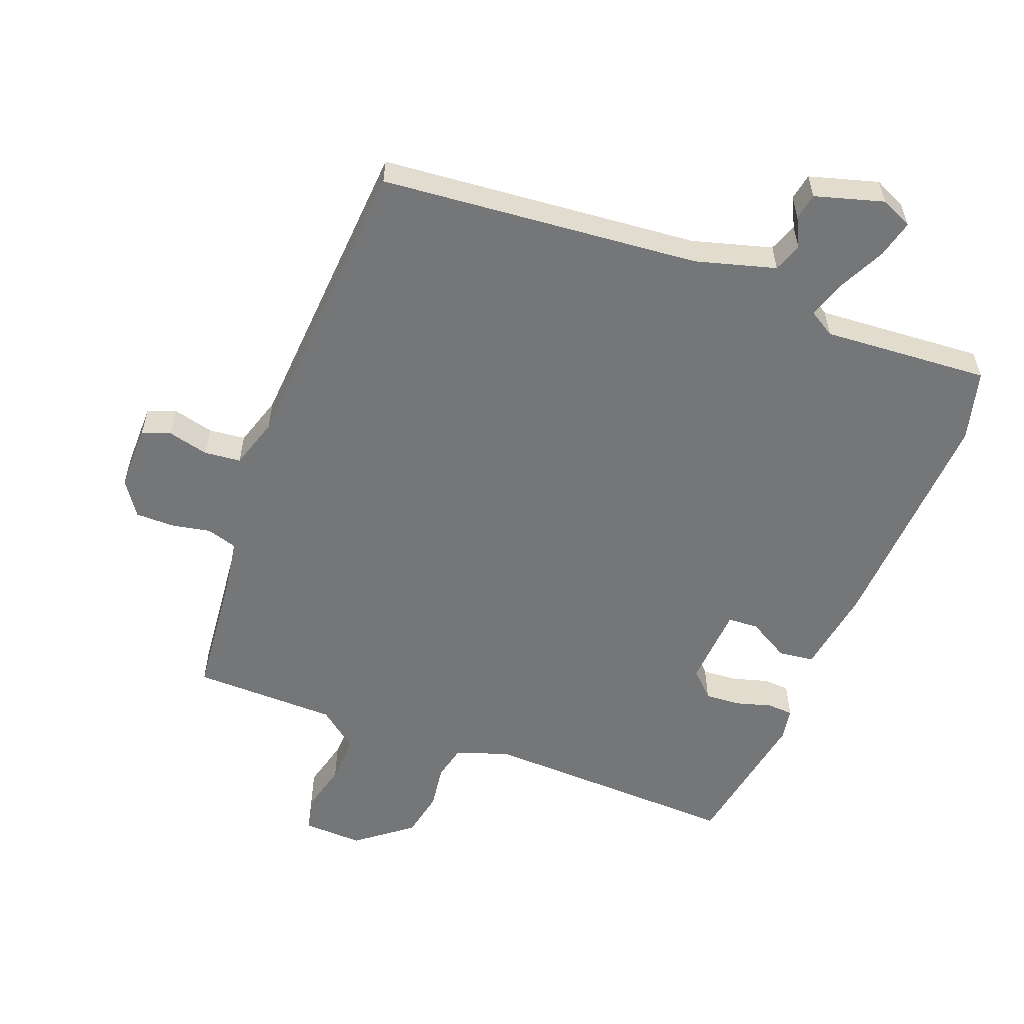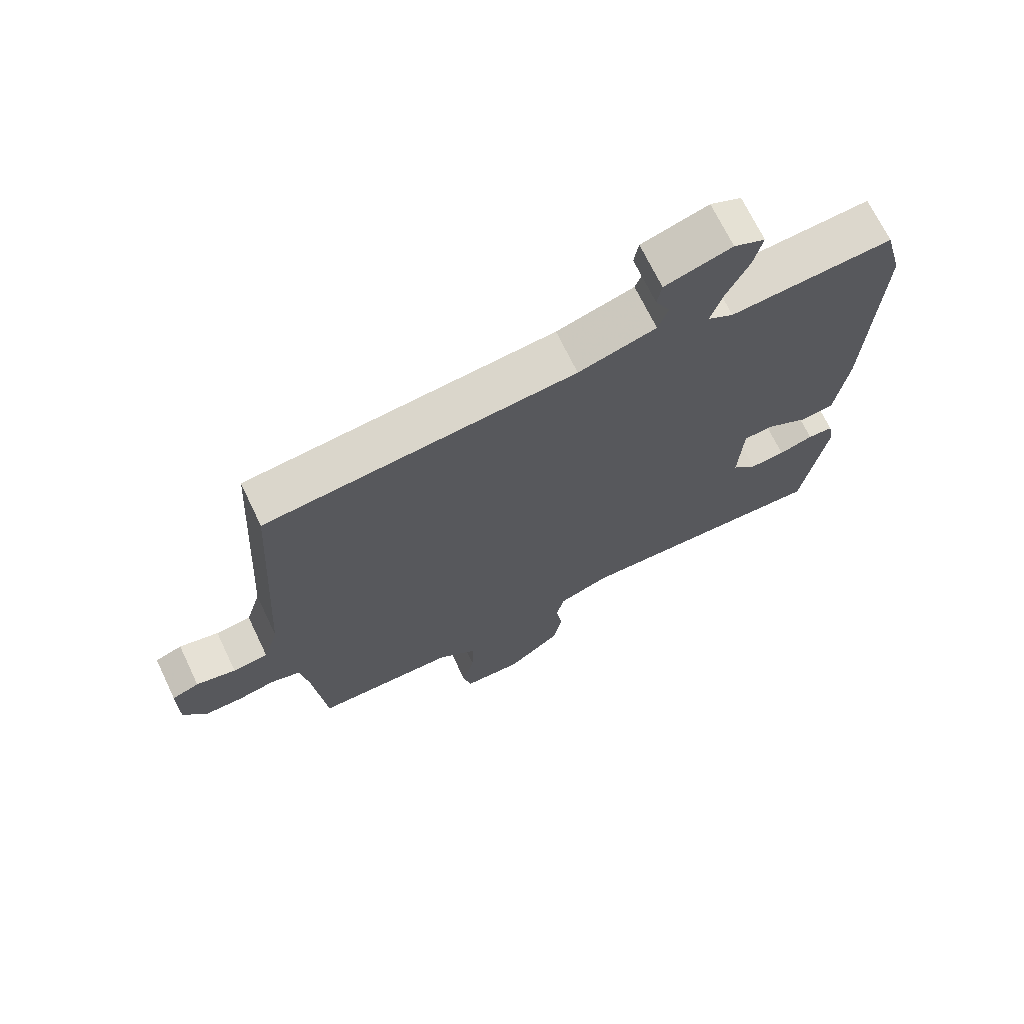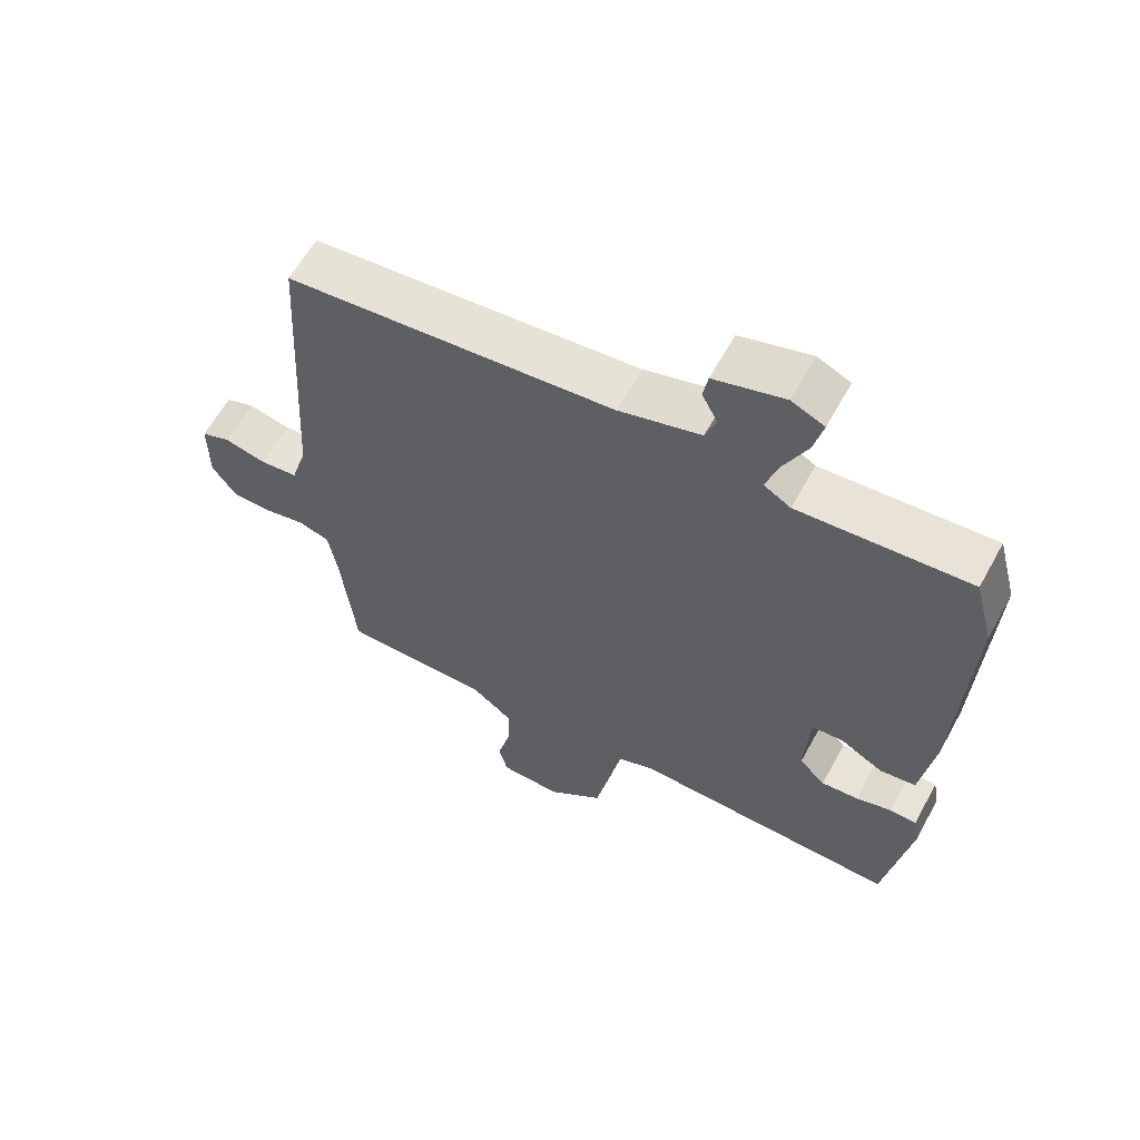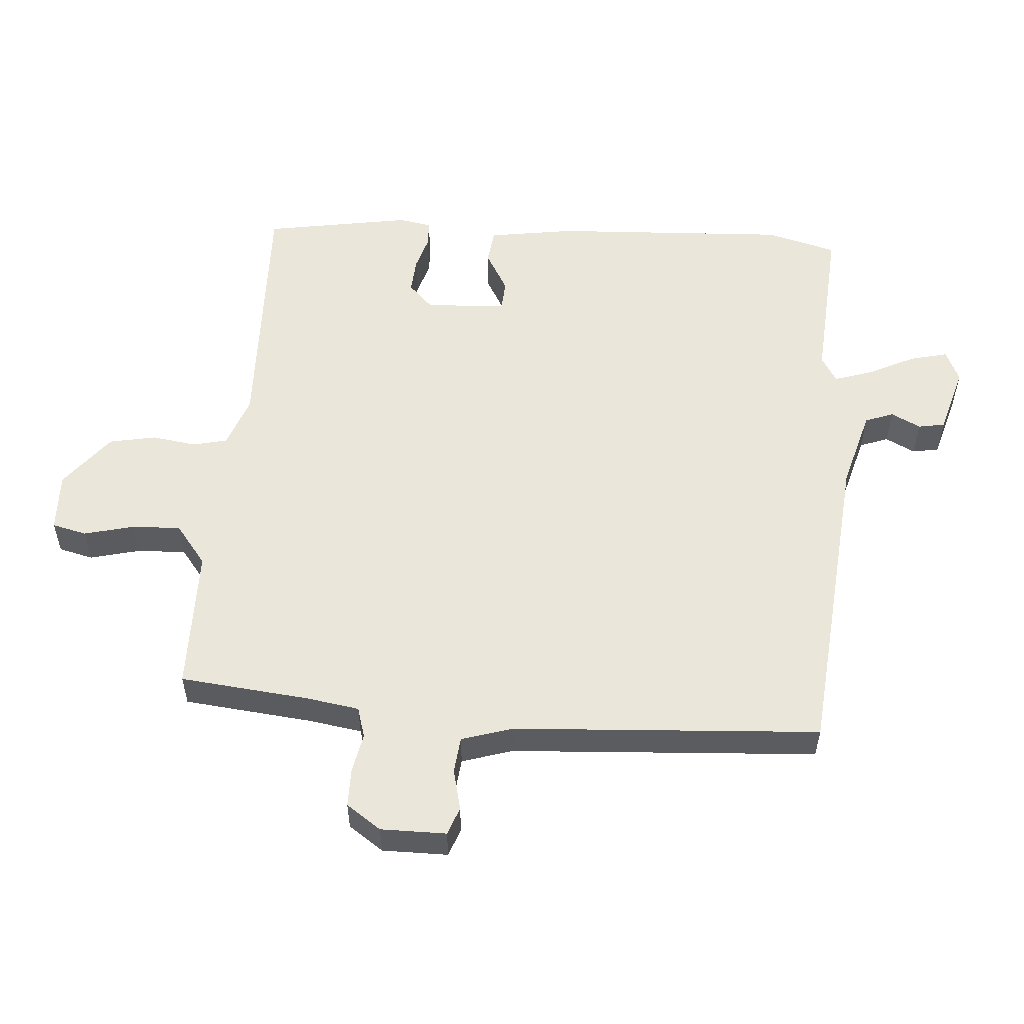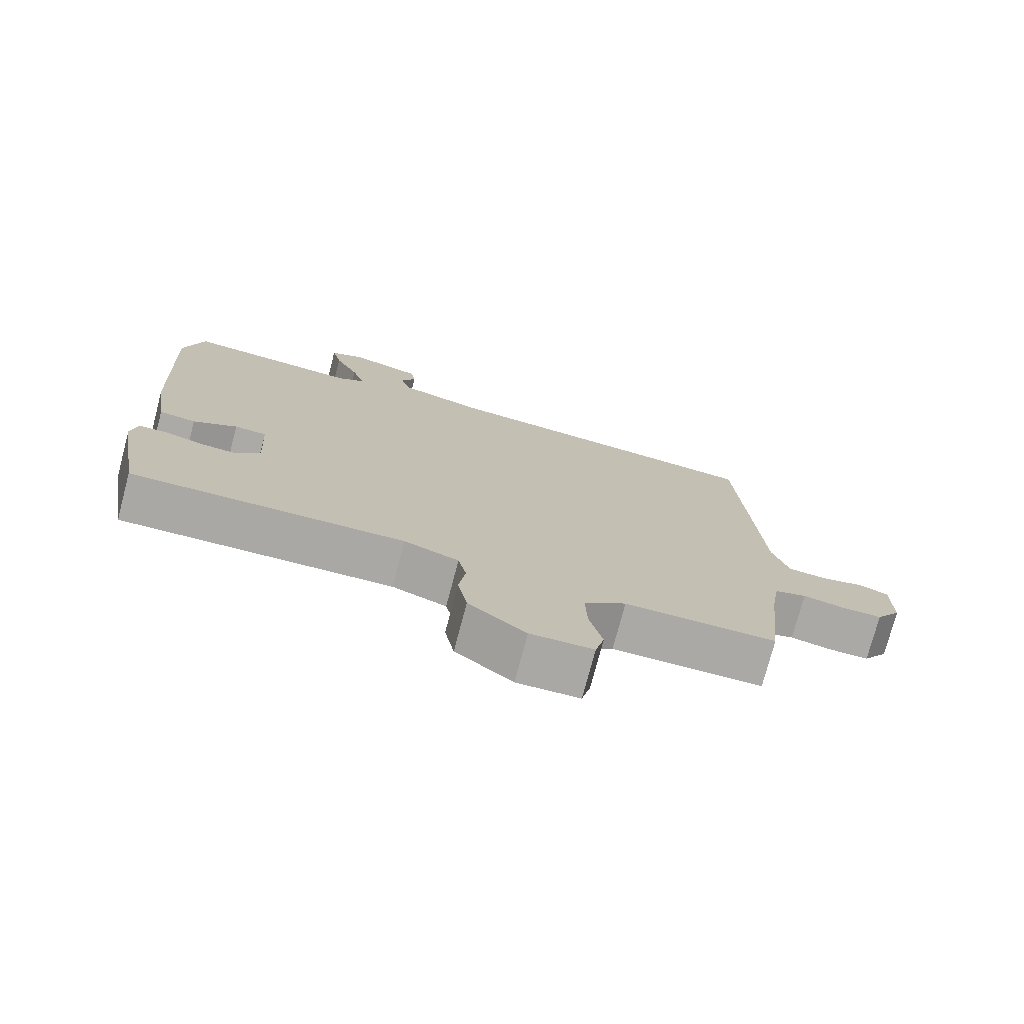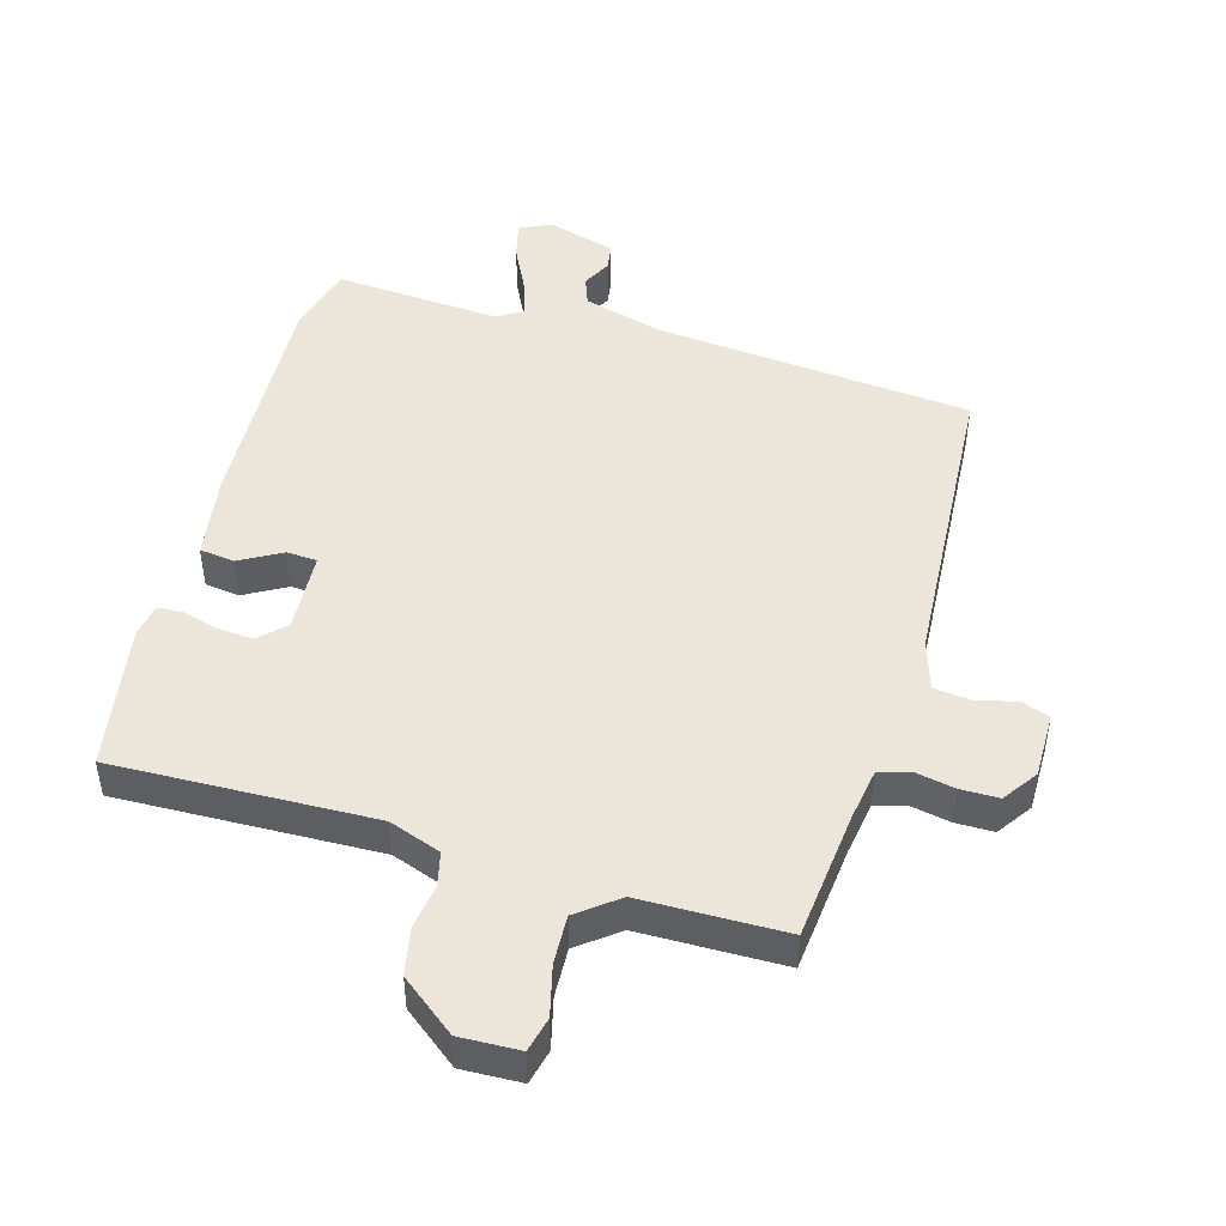
<metadata>
{"format":"obj","ext":"obj","renderer":"f3d","projection":"perspective","resolution":1024,"background":"white","views":[{"elev":-56.7,"azim":-21.3,"up":"+Y"},{"elev":69.8,"azim":-25.6,"up":"+Z"},{"elev":61.4,"azim":28.7,"up":"+Z"},{"elev":54.8,"azim":-85.9,"up":"+Y"},{"elev":-75.4,"azim":165.2,"up":"+Z"},{"elev":47.2,"azim":-164.1,"up":"+Y"}]}
</metadata>
<code>
v -0.475 0.07 -0.493
v -0.496 0.07 -0.294
v -0.509 0.07 -0.213
v -0.556 0.07 -0.199
v -0.617 0.07 -0.211
v -0.676 0.07 -0.211
v -0.713 0.07 -0.158
v -0.713 0.07 -0.057
v -0.67 0.07 -0.041
v -0.607 0.07 -0.056
v -0.551 0.07 -0.05
v -0.527 0.07 0.028
v -0.499 0.07 0.5
v -0.01 0.07 0.547
v 0.112 0.07 0.582
v 0.128 0.07 0.626
v 0.105 0.07 0.671
v 0.112 0.07 0.712
v 0.217 0.07 0.743
v 0.266 0.07 0.721
v 0.252 0.07 0.663
v 0.217 0.07 0.591
v 0.198 0.07 0.532
v 0.238 0.07 0.508
v 0.493 0.07 0.527
v 0.522 0.07 0.418
v 0.505 0.07 0.055
v 0.485 0.07 -0.078
v 0.431 0.07 -0.085
v 0.367 0.07 -0.049
v 0.32 0.07 -0.052
v 0.313 0.07 -0.177
v 0.352 0.07 -0.215
v 0.407 0.07 -0.211
v 0.461 0.07 -0.195
v 0.501 0.07 -0.197
v 0.51 0.07 -0.247
v 0.472 0.07 -0.474
v 0.072 0.07 -0.463
v -0.008 0.07 -0.492
v -0.02 0.07 -0.545
v -0.01 0.07 -0.613
v -0.024 0.07 -0.685
v -0.108 0.07 -0.751
v -0.2 0.07 -0.748
v -0.213 0.07 -0.695
v -0.194 0.07 -0.618
v -0.191 0.07 -0.543
v -0.253 0.07 -0.495
v -0.475 0 -0.493
v -0.496 0 -0.294
v -0.509 0 -0.213
v -0.556 0 -0.199
v -0.617 0 -0.211
v -0.676 0 -0.211
v -0.713 0 -0.158
v -0.713 0 -0.057
v -0.67 0 -0.041
v -0.607 0 -0.056
v -0.551 0 -0.05
v -0.527 0 0.028
v -0.499 0 0.5
v -0.01 0 0.547
v 0.112 0 0.582
v 0.128 0 0.626
v 0.105 0 0.671
v 0.112 0 0.712
v 0.217 0 0.743
v 0.266 0 0.721
v 0.252 0 0.663
v 0.217 0 0.591
v 0.198 0 0.532
v 0.238 0 0.508
v 0.493 0 0.527
v 0.522 0 0.418
v 0.505 0 0.055
v 0.485 0 -0.078
v 0.431 0 -0.085
v 0.367 0 -0.049
v 0.32 0 -0.052
v 0.313 0 -0.177
v 0.352 0 -0.215
v 0.407 0 -0.211
v 0.461 0 -0.195
v 0.501 0 -0.197
v 0.51 0 -0.247
v 0.472 0 -0.474
v 0.072 0 -0.463
v -0.008 0 -0.492
v -0.02 0 -0.545
v -0.01 0 -0.613
v -0.024 0 -0.685
v -0.108 0 -0.751
v -0.2 0 -0.748
v -0.213 0 -0.695
v -0.194 0 -0.618
v -0.191 0 -0.543
v -0.253 0 -0.495
f 45 46 47
f 44 45 47
f 43 44 47
f 42 43 47
f 41 42 47
f 40 41 47 48
f 39 40 48 49
f 37 38 39
f 36 37 39
f 35 36 39
f 34 35 39
f 49 1 2
f 39 49 2
f 34 39 2
f 33 34 2
f 28 29 30
f 27 28 30
f 26 27 30
f 25 26 30
f 24 25 30
f 23 24 30 31
f 20 21 22
f 19 20 22
f 18 19 22
f 17 18 22
f 16 17 22
f 15 16 22 23
f 23 31 32
f 15 23 32
f 14 15 32
f 8 9 10
f 7 8 10
f 6 7 10
f 5 6 10
f 4 5 10
f 3 4 10 11
f 32 33 2 3
f 14 32 3
f 13 14 3
f 12 13 3
f 3 11 12
f 96 95 94
f 96 94 93
f 96 93 92
f 96 92 91
f 96 91 90
f 97 96 90 89
f 98 97 89 88
f 88 87 86
f 88 86 85
f 88 85 84
f 88 84 83
f 51 50 98
f 51 98 88
f 51 88 83
f 51 83 82
f 79 78 77
f 79 77 76
f 79 76 75
f 79 75 74
f 79 74 73
f 80 79 73 72
f 71 70 69
f 71 69 68
f 71 68 67
f 71 67 66
f 71 66 65
f 72 71 65 64
f 81 80 72
f 81 72 64
f 81 64 63
f 59 58 57
f 59 57 56
f 59 56 55
f 59 55 54
f 59 54 53
f 60 59 53 52
f 52 51 82 81
f 52 81 63
f 52 63 62
f 52 62 61
f 61 60 52
f 1 50 51 2
f 2 51 52 3
f 3 52 53 4
f 4 53 54 5
f 5 54 55 6
f 6 55 56 7
f 7 56 57 8
f 8 57 58 9
f 9 58 59 10
f 10 59 60 11
f 11 60 61 12
f 12 61 62 13
f 13 62 63 14
f 14 63 64 15
f 15 64 65 16
f 16 65 66 17
f 17 66 67 18
f 18 67 68 19
f 19 68 69 20
f 20 69 70 21
f 21 70 71 22
f 22 71 72 23
f 23 72 73 24
f 24 73 74 25
f 25 74 75 26
f 26 75 76 27
f 27 76 77 28
f 28 77 78 29
f 29 78 79 30
f 30 79 80 31
f 31 80 81 32
f 32 81 82 33
f 33 82 83 34
f 34 83 84 35
f 35 84 85 36
f 36 85 86 37
f 37 86 87 38
f 38 87 88 39
f 39 88 89 40
f 40 89 90 41
f 41 90 91 42
f 42 91 92 43
f 43 92 93 44
f 44 93 94 45
f 45 94 95 46
f 46 95 96 47
f 47 96 97 48
f 48 97 98 49
f 49 98 50 1

</code>
